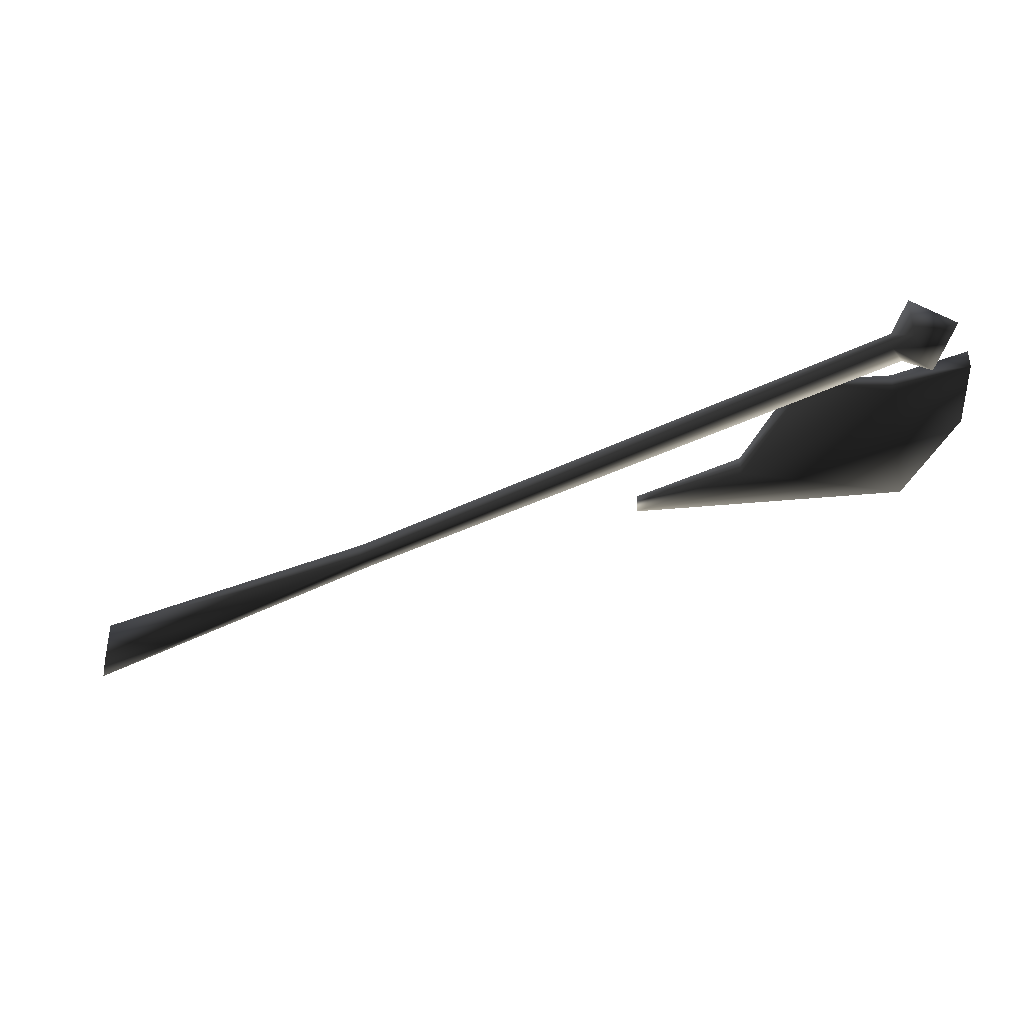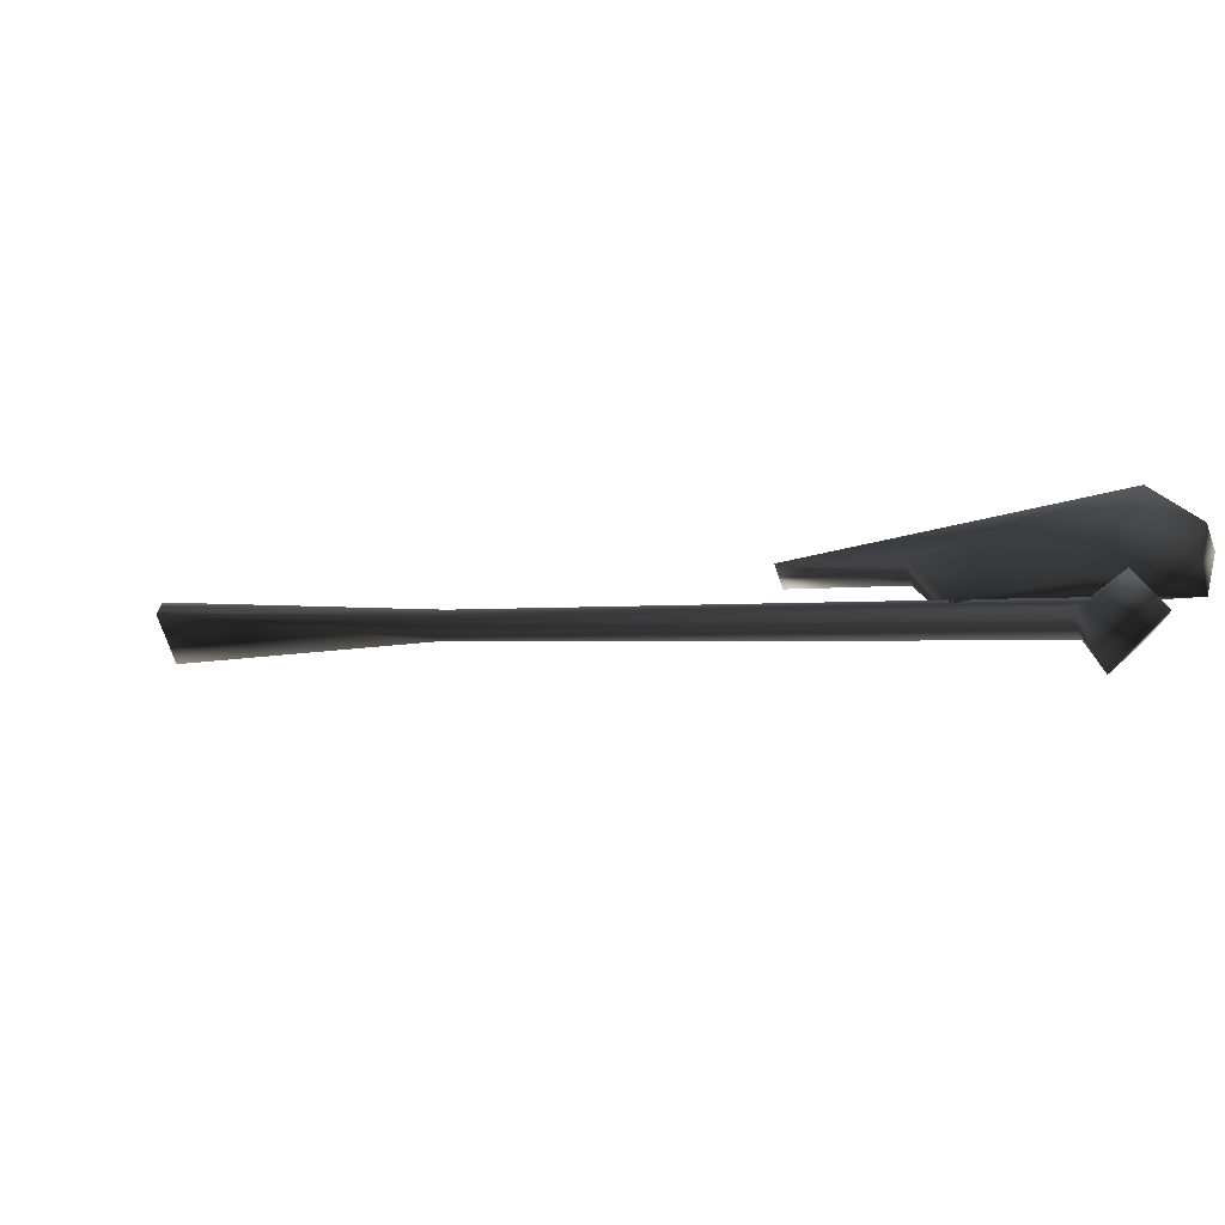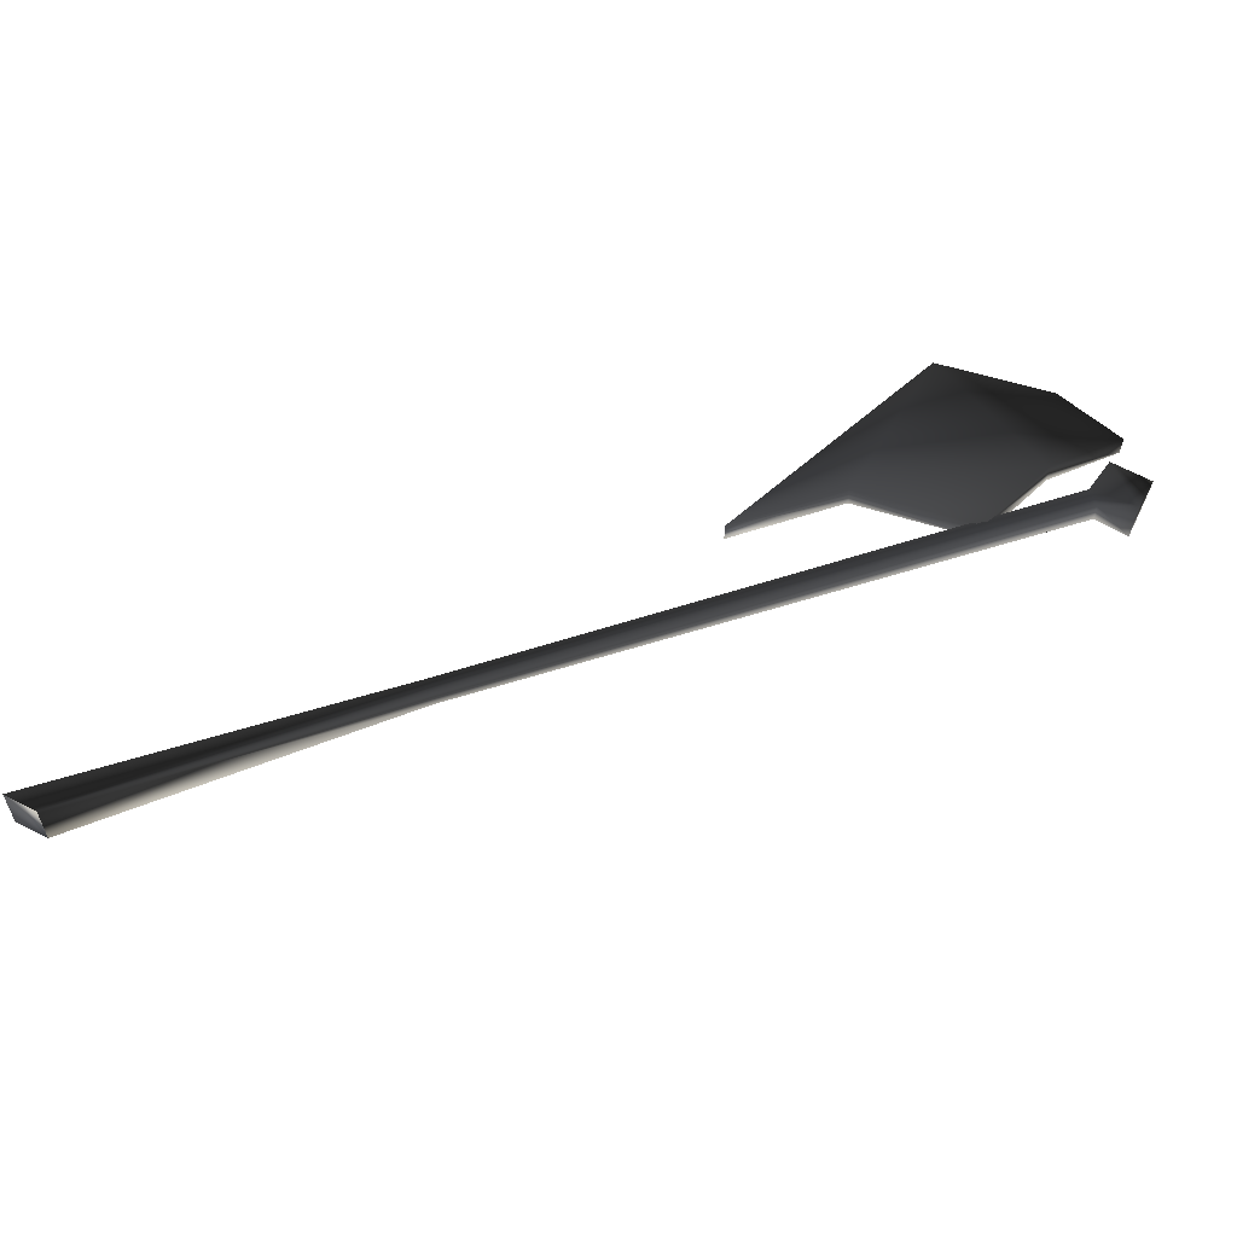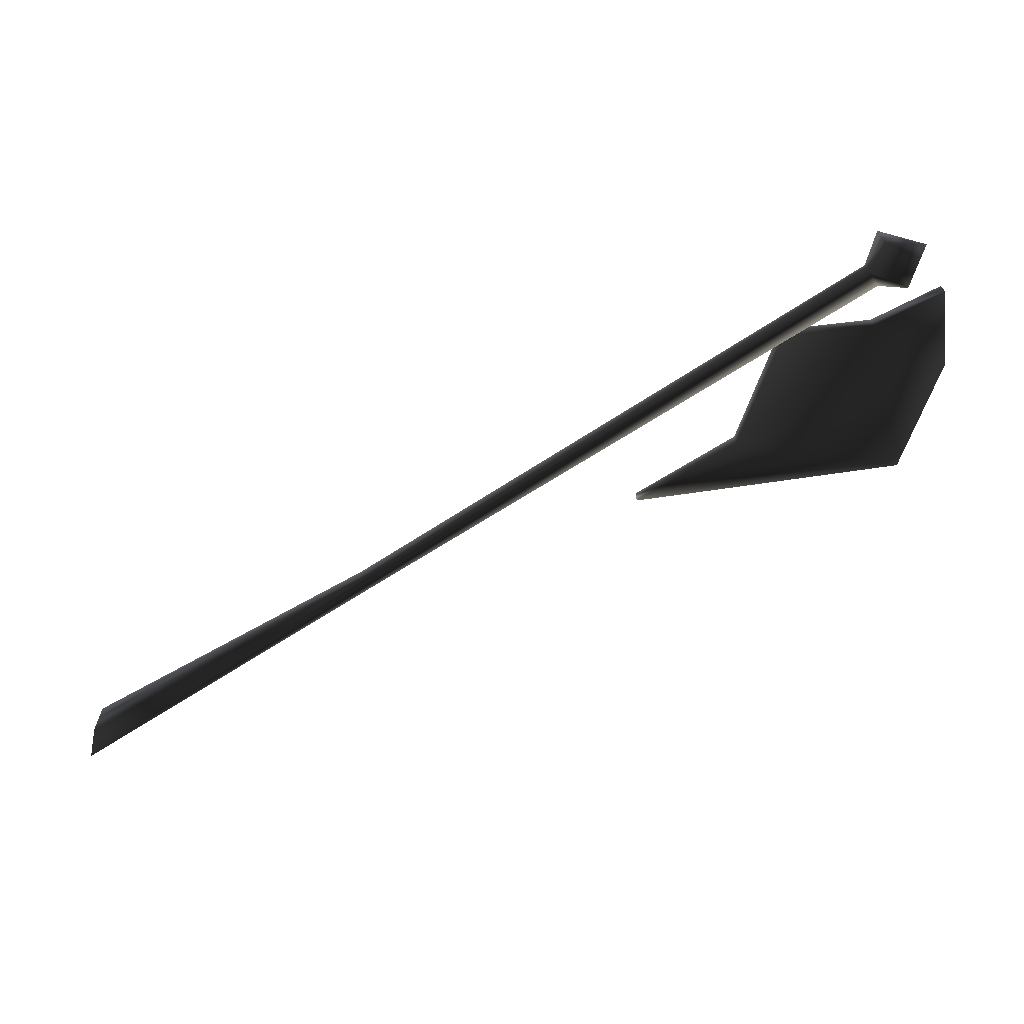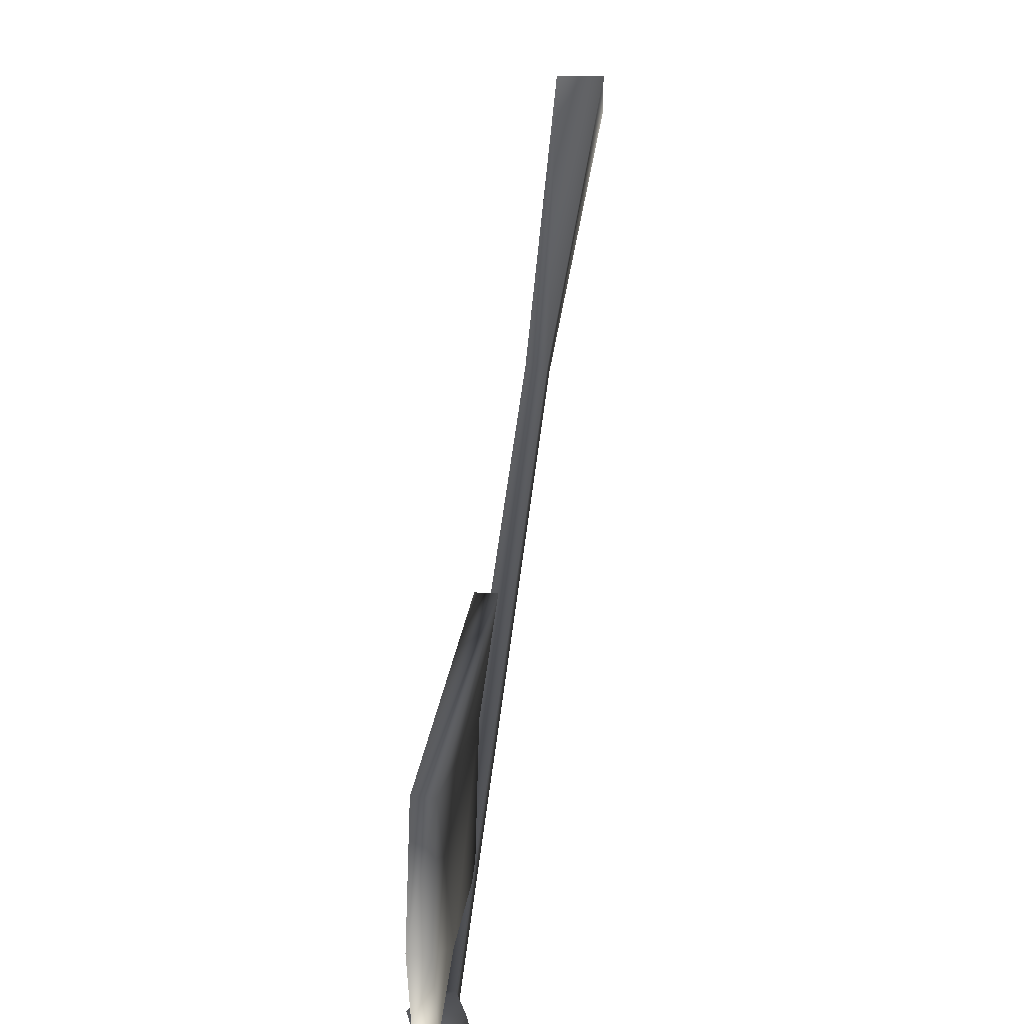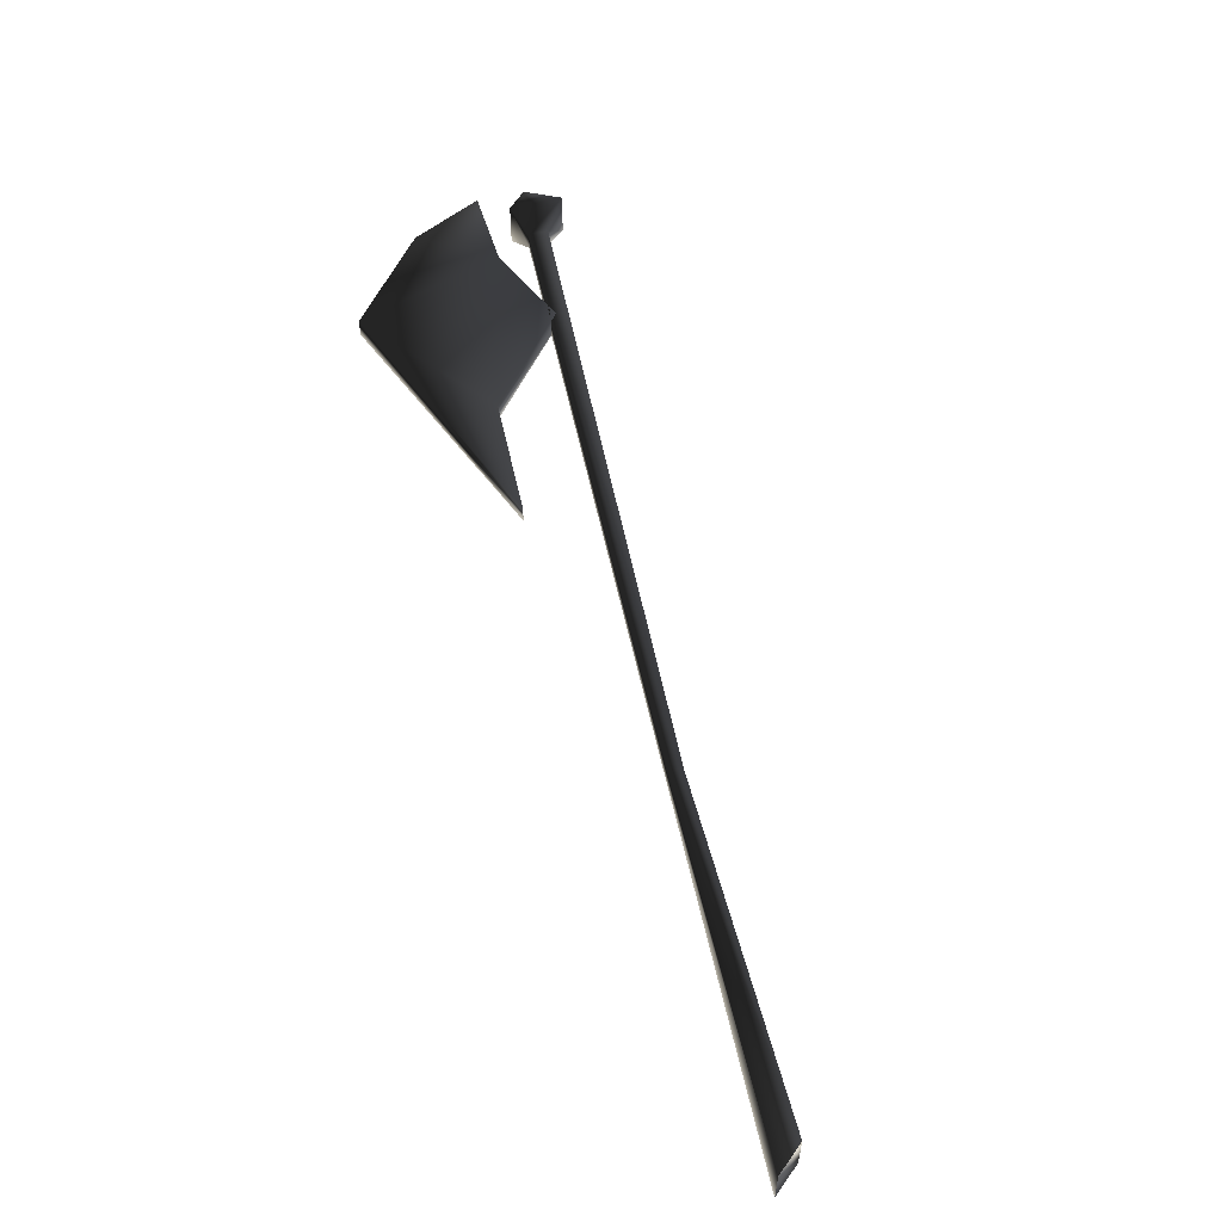
<metadata>
{"format":"obj","ext":"obj","renderer":"f3d","projection":"perspective","resolution":1024,"background":"white","views":[{"elev":-39.9,"azim":167.8,"up":"+Y"},{"elev":-72.1,"azim":-161.3,"up":"+Z"},{"elev":57.1,"azim":118.0,"up":"+Y"},{"elev":-67.7,"azim":169.5,"up":"+Y"},{"elev":12.9,"azim":-80.2,"up":"+Z"},{"elev":56.8,"azim":34.8,"up":"+Y"}]}
</metadata>
<code>
o 2791
v -45 3 -55
v -47 3 -53
v -51 1 -54
v -46 1 -60
v -45 6 -55
v 21 6 8
v 21 3 8
v 19 3 9
v 19 6 9
v -47 6 -53
v -51 8 -54
v -53 5 -60
v -46 8 -60
v 59 8 41
v 59 1 41
v 59 1 46
v 59 8 46
v -48 6 -47
v -57 6 -54
v -60 6 -43
v -57 6 -26
v -32 6 -25
v -35 6 -43
v -48 3 -47
v -57 3 -54
v -60 3 -43
v -57 3 -26
v -19 3 -13
v -19 6 -13
v -32 3 -25
v -35 3 -43
f 1 2 3
f 1 3 4
f 1 4 5
f 1 5 6
f 1 6 7
f 1 7 8
f 1 8 2
f 2 8 9
f 2 9 10
f 2 10 11
f 2 11 3
f 3 11 12
f 3 12 12
f 3 12 4
f 4 12 13
f 4 13 5
f 5 13 10
f 5 10 6
f 6 10 9
f 6 9 14
f 6 14 7
f 7 14 15
f 7 15 16
f 7 16 8
f 8 16 17
f 8 17 9
f 9 17 14
f 10 13 11
f 11 13 12
f 11 12 12
f 12 12 13
f 12 12 12
f 12 12 12
f 12 12 4
f 15 16 17
f 15 17 14
f 18 19 20
f 18 20 21
f 18 21 22
f 18 22 23
f 18 23 24
f 18 24 25
f 18 25 19
f 19 25 26
f 19 26 20
f 20 26 27
f 20 27 21
f 21 27 28
f 21 28 29
f 21 29 22
f 22 29 30
f 22 30 31
f 22 31 23
f 23 31 24
f 24 31 30
f 24 30 27
f 24 27 26
f 24 26 25
f 30 28 27
f 28 30 29

</code>
